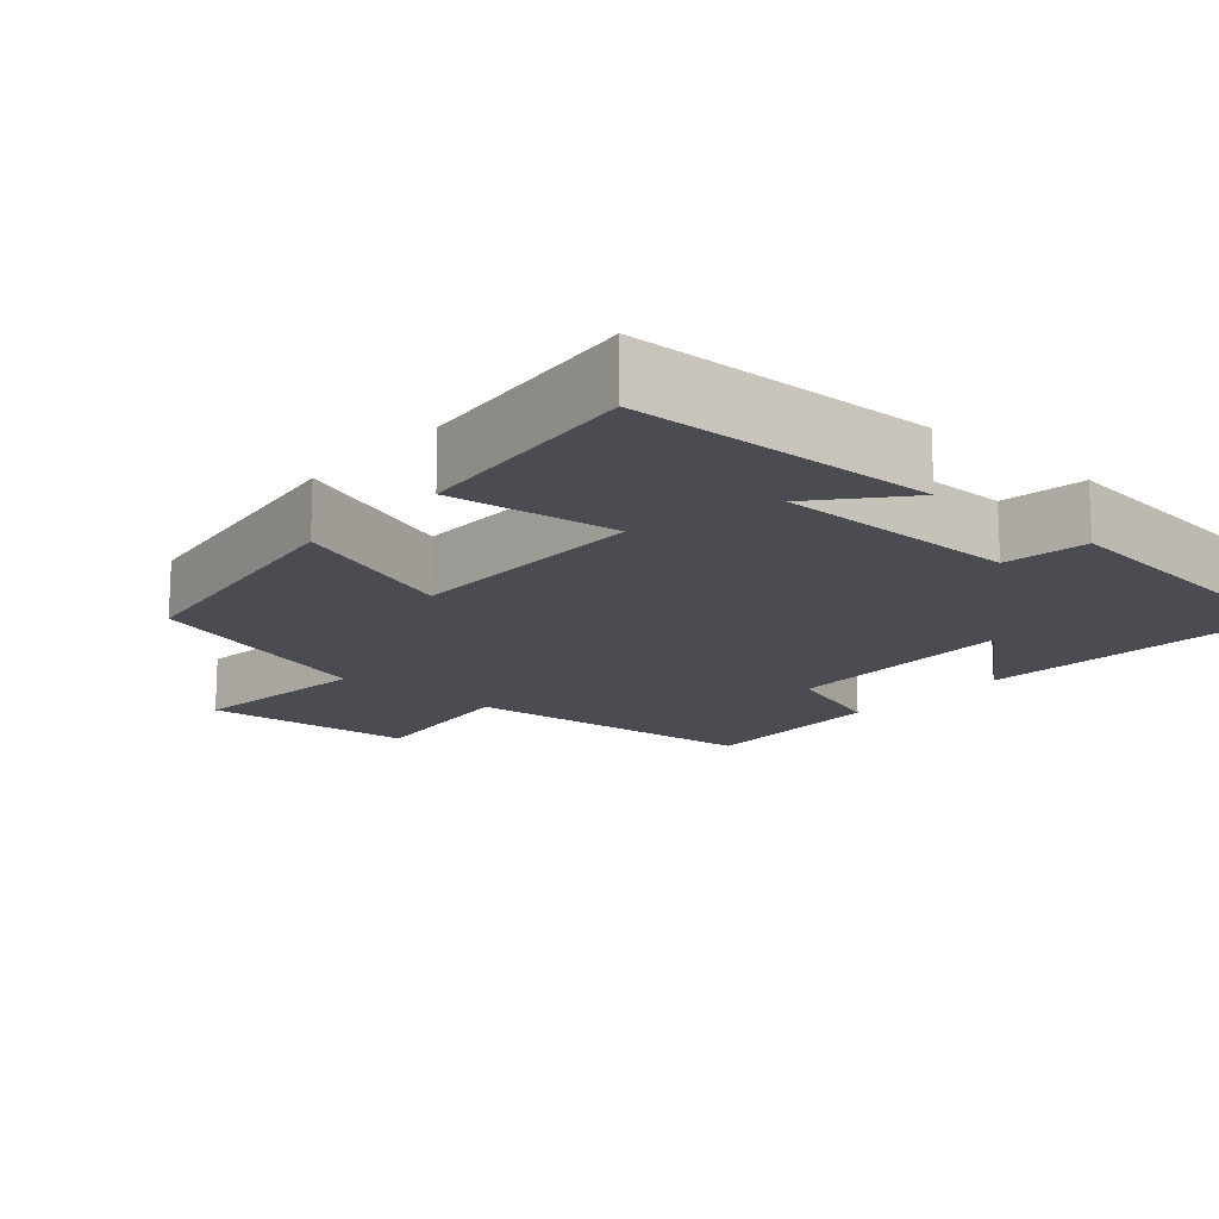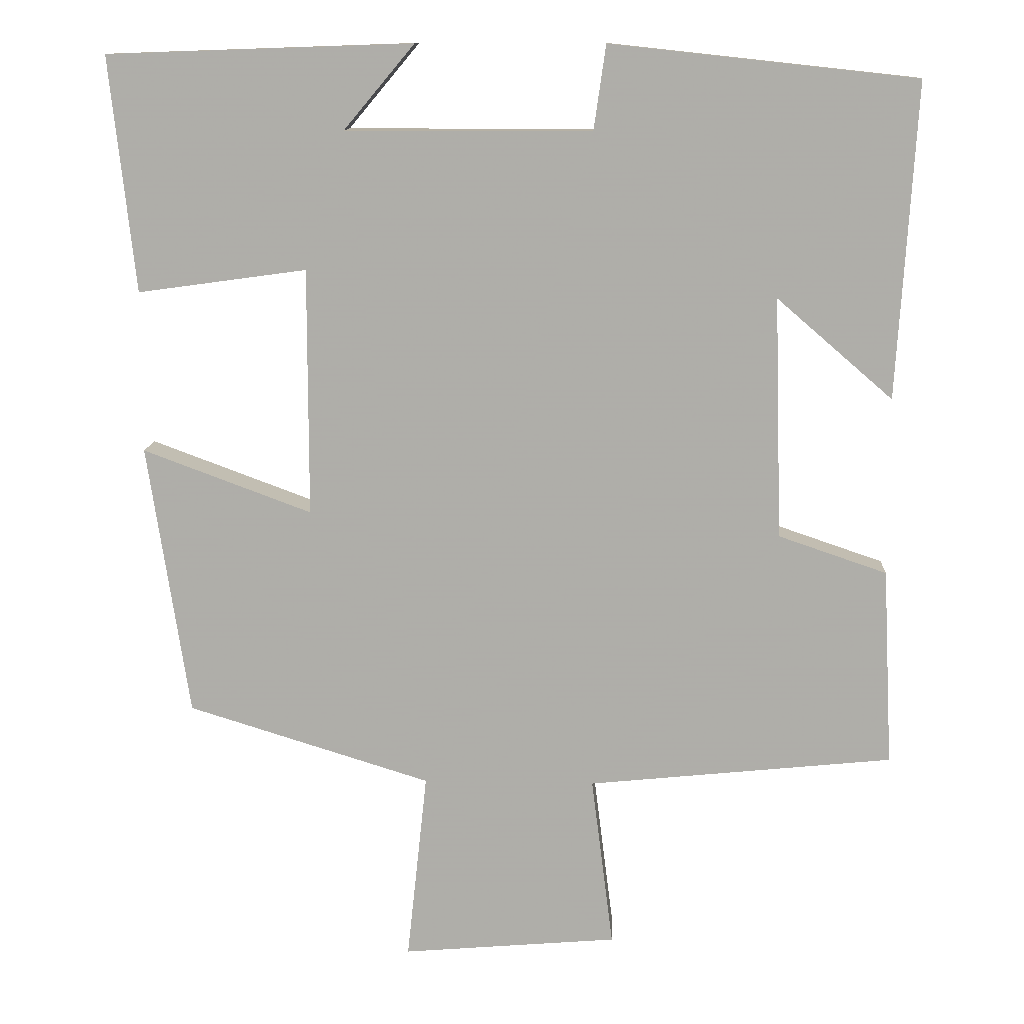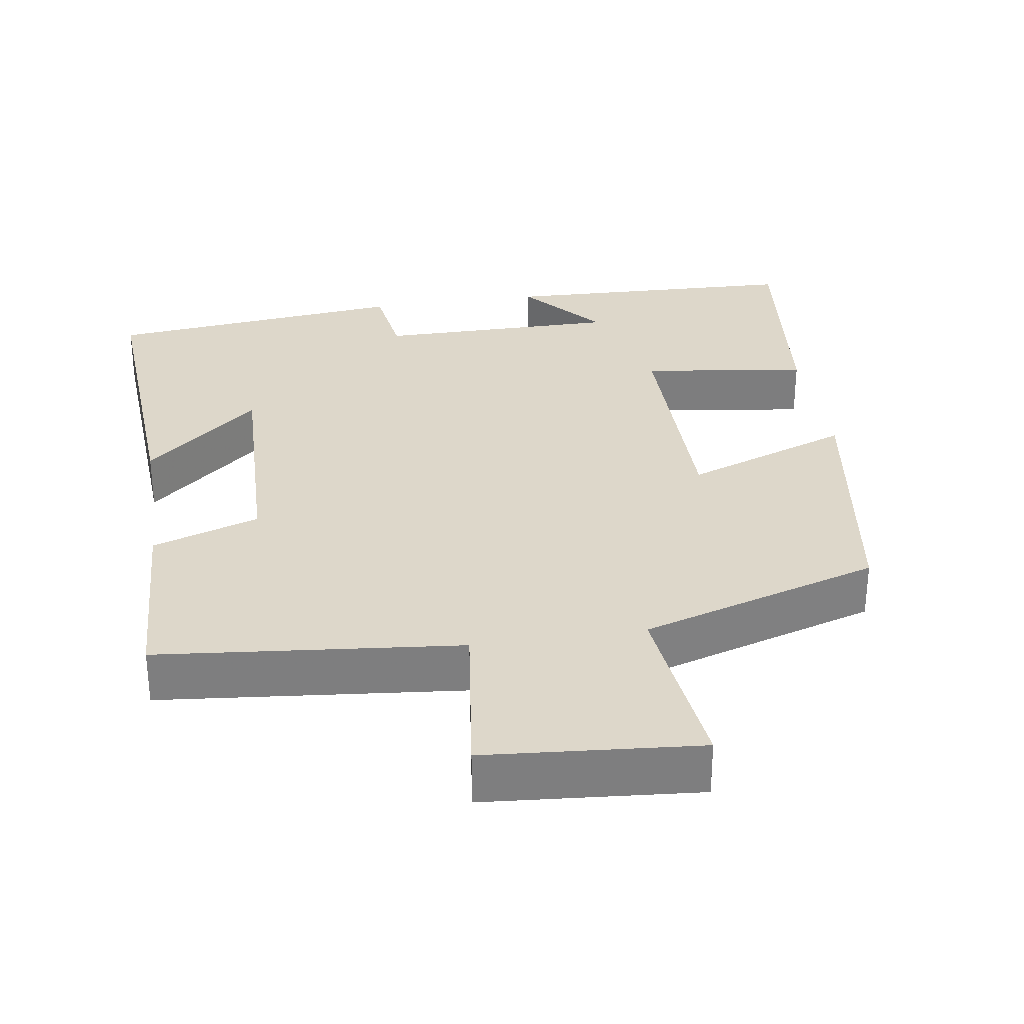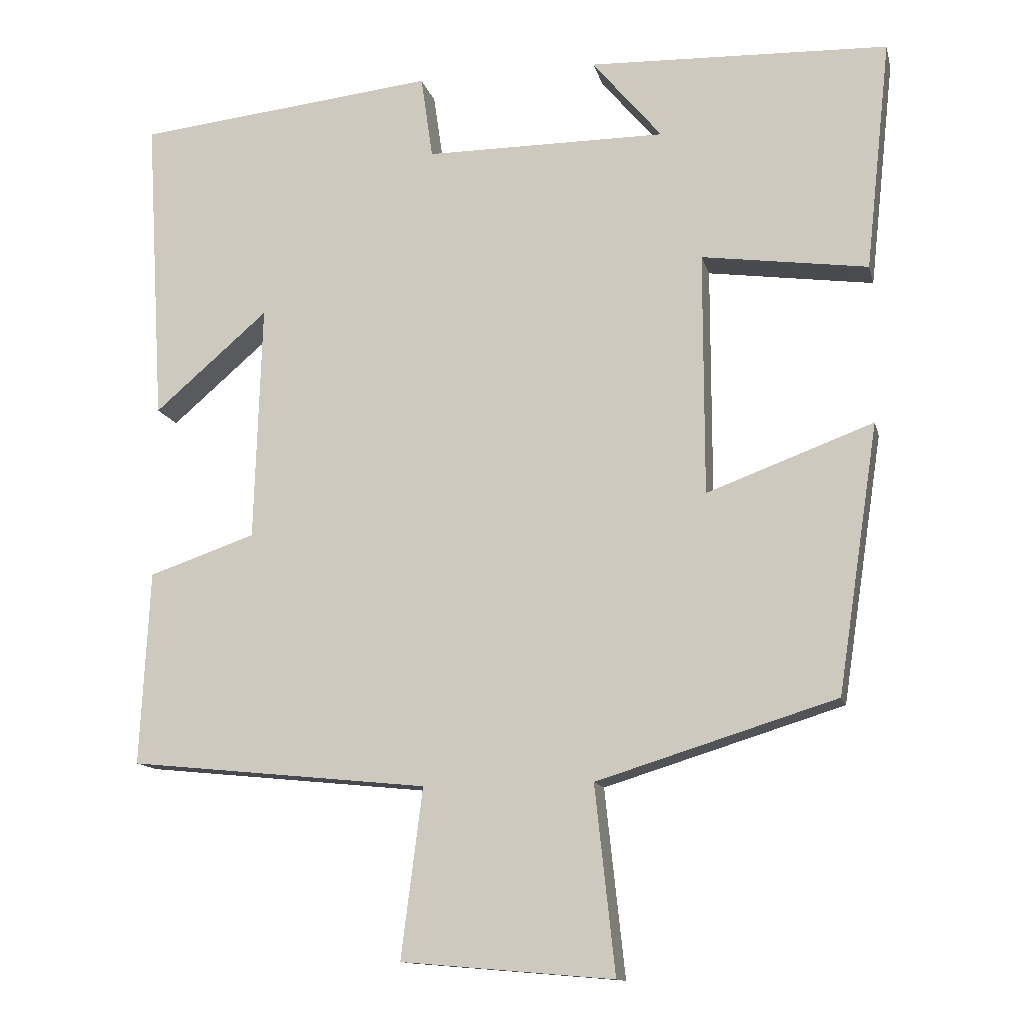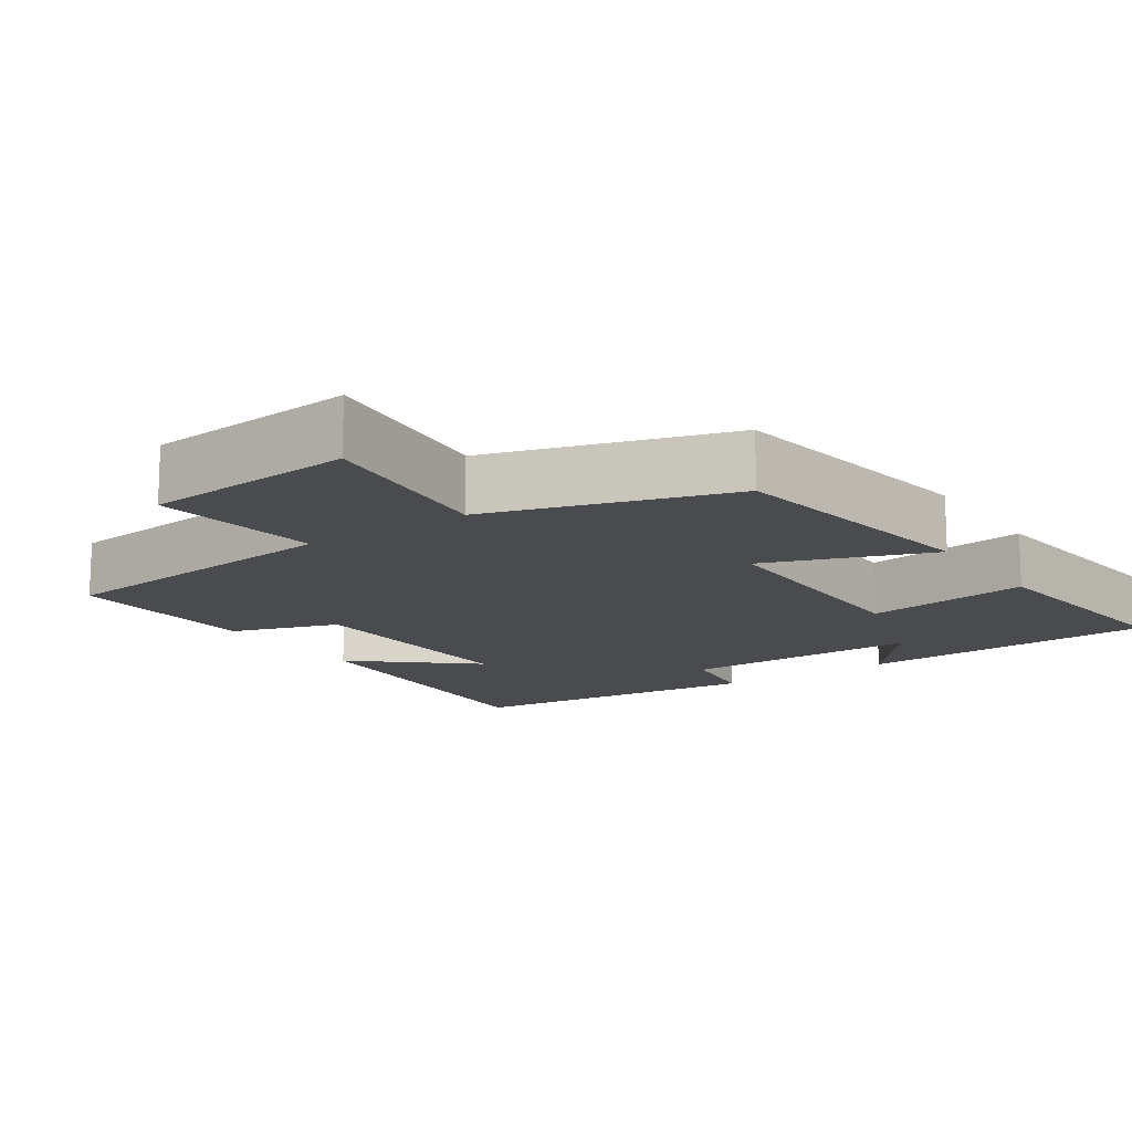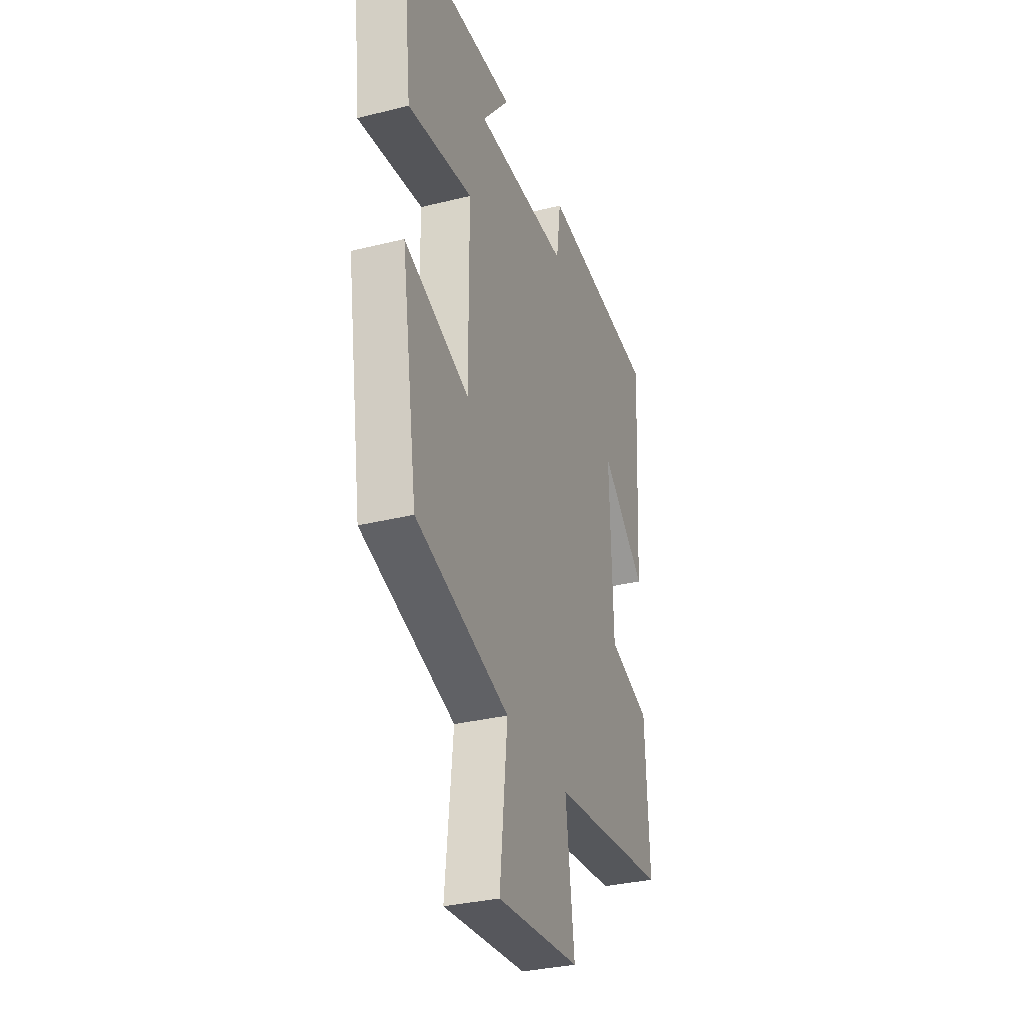
<metadata>
{"format":"obj","ext":"obj","renderer":"f3d","projection":"perspective","resolution":1024,"background":"white","views":[{"elev":-15.5,"azim":-41.5,"up":"+Y"},{"elev":12.0,"azim":2.9,"up":"+Z"},{"elev":30.9,"azim":171.2,"up":"+Y"},{"elev":-12.8,"azim":-166.9,"up":"+Z"},{"elev":-14.2,"azim":-145.6,"up":"+Y"},{"elev":-32.3,"azim":-70.8,"up":"+Z"}]}
</metadata>
<code>
v -0.445 0.07 -0.4
v -0.5 0.07 -0.039
v -0.276 0.07 -0.122
v -0.276 0.07 0.206
v -0.5 0.07 0.175
v -0.534 0.07 0.486
v -0.129 0.07 0.5
v -0.223 0.07 0.388
v 0.103 0.07 0.388
v 0.119 0.07 0.5
v 0.525 0.07 0.456
v 0.5 0.07 0.039
v 0.346 0.07 0.172
v 0.356 0.07 -0.148
v 0.5 0.07 -0.197
v 0.513 0.07 -0.459
v 0.108 0.07 -0.5
v 0.137 0.07 -0.728
v -0.149 0.07 -0.752
v -0.122 0.07 -0.5
v -0.445 0 -0.4
v -0.5 0 -0.039
v -0.276 0 -0.122
v -0.276 0 0.206
v -0.5 0 0.175
v -0.534 0 0.486
v -0.129 0 0.5
v -0.223 0 0.388
v 0.103 0 0.388
v 0.119 0 0.5
v 0.525 0 0.456
v 0.5 0 0.039
v 0.346 0 0.172
v 0.356 0 -0.148
v 0.5 0 -0.197
v 0.513 0 -0.459
v 0.108 0 -0.5
v 0.137 0 -0.728
v -0.149 0 -0.752
v -0.122 0 -0.5
f 17 18 19 20
f 14 15 16 17
f 13 14 17 20
f 10 11 12 13
f 9 10 13
f 8 9 13 20
f 5 6 7 8
f 4 5 8
f 3 4 8 20
f 1 2 3 20
f 40 39 38 37
f 37 36 35 34
f 40 37 34 33
f 33 32 31 30
f 33 30 29
f 40 33 29 28
f 28 27 26 25
f 28 25 24
f 40 28 24 23
f 40 23 22 21
f 1 21 22 2
f 2 22 23 3
f 3 23 24 4
f 4 24 25 5
f 5 25 26 6
f 6 26 27 7
f 7 27 28 8
f 8 28 29 9
f 9 29 30 10
f 10 30 31 11
f 11 31 32 12
f 12 32 33 13
f 13 33 34 14
f 14 34 35 15
f 15 35 36 16
f 16 36 37 17
f 17 37 38 18
f 18 38 39 19
f 19 39 40 20
f 20 40 21 1

</code>
